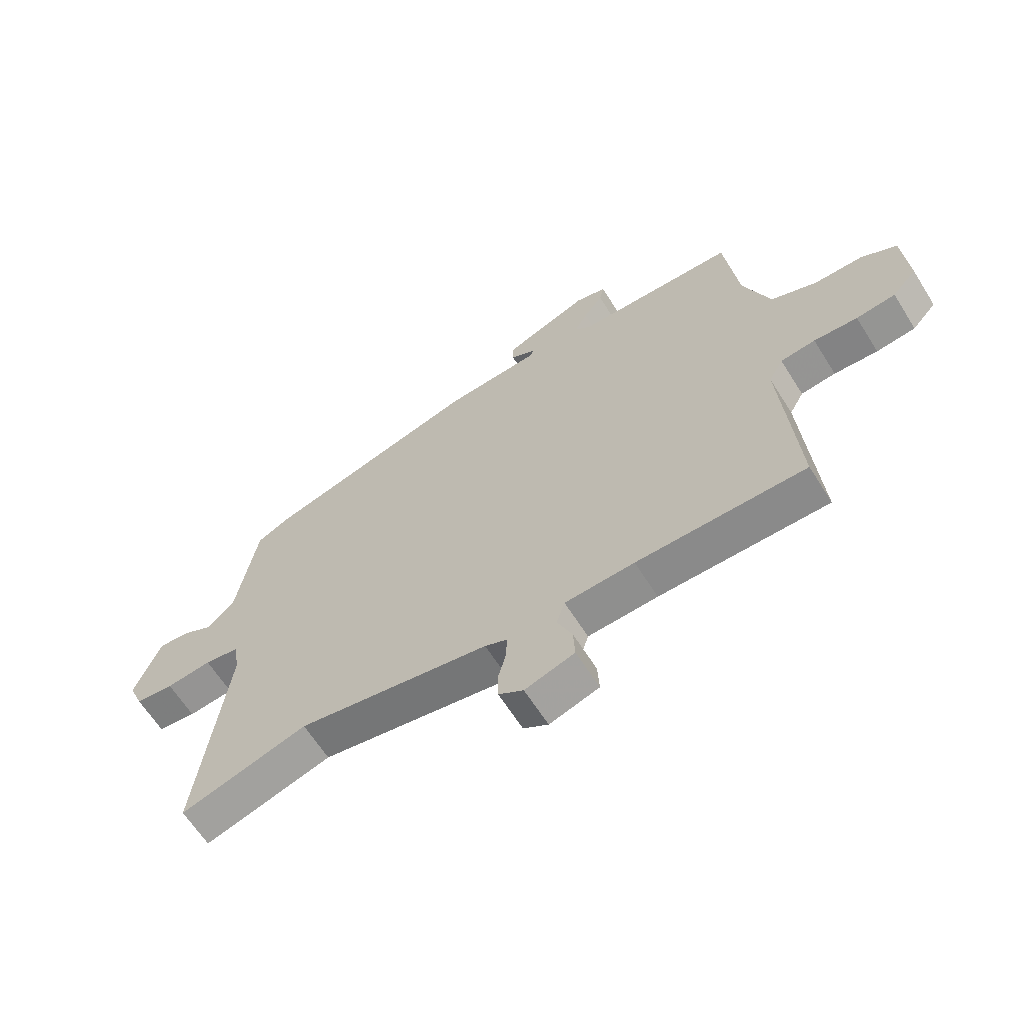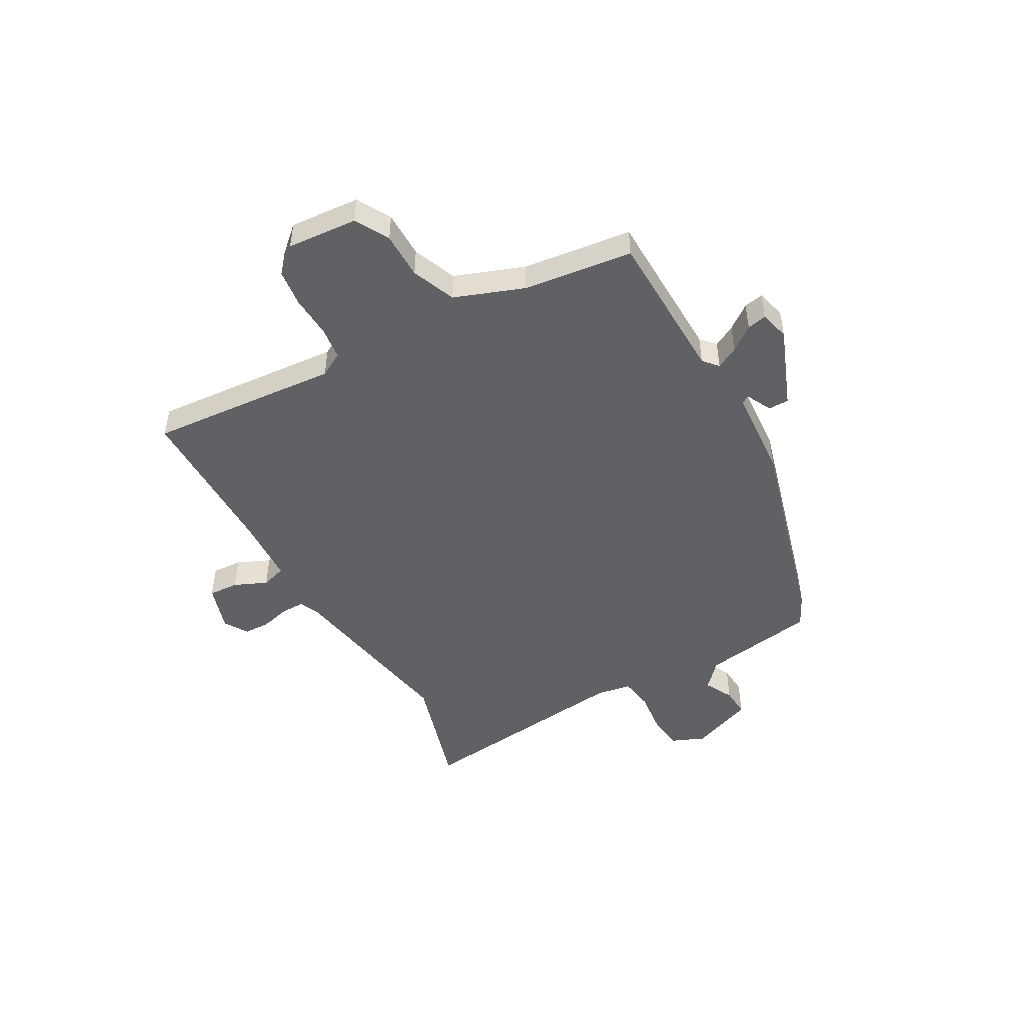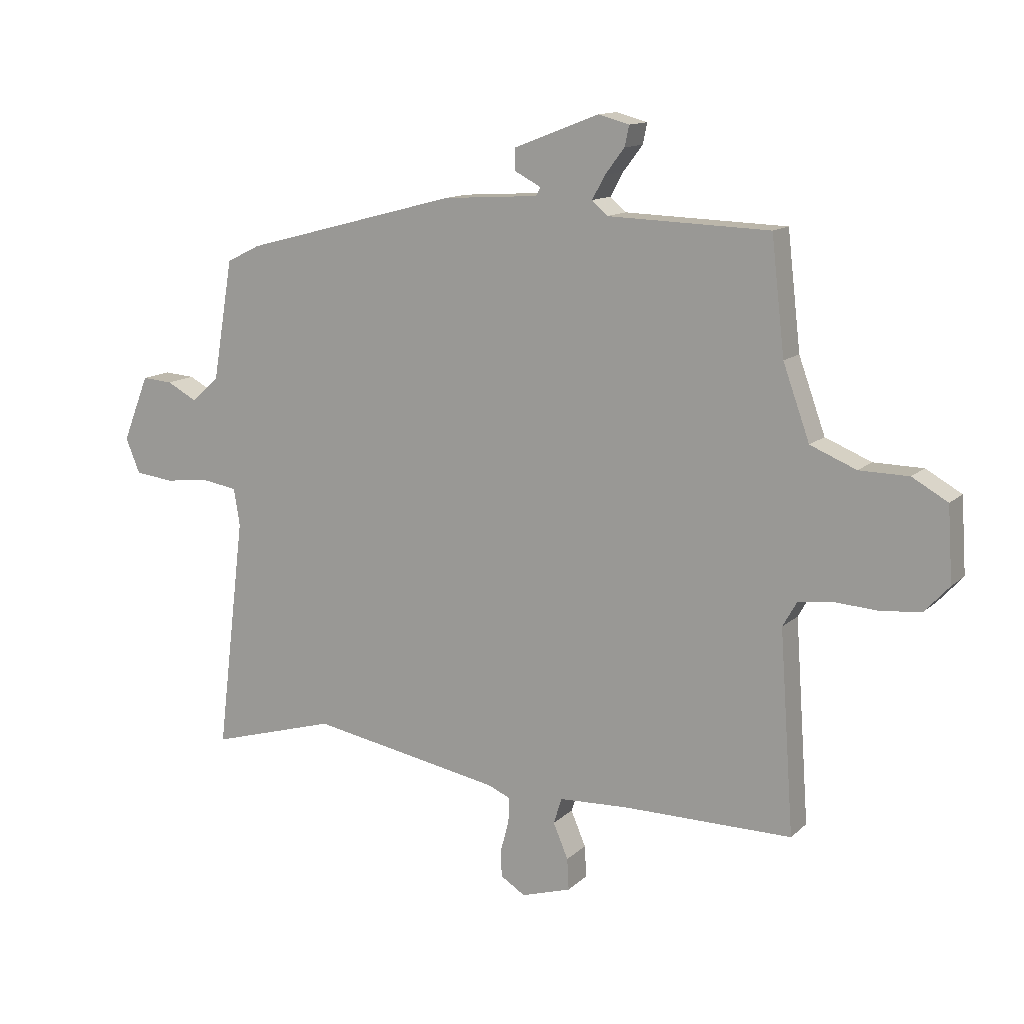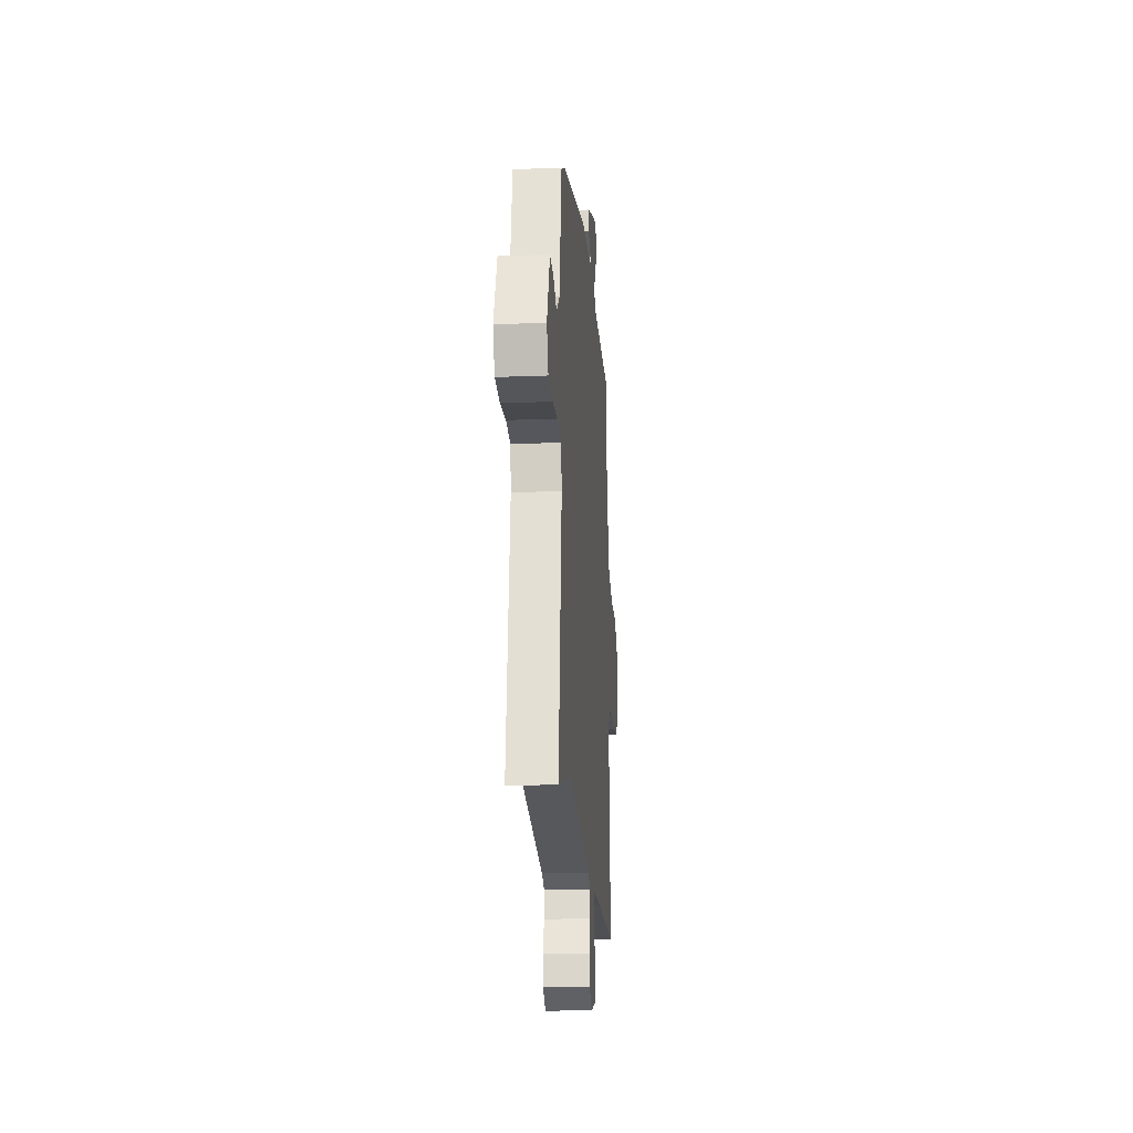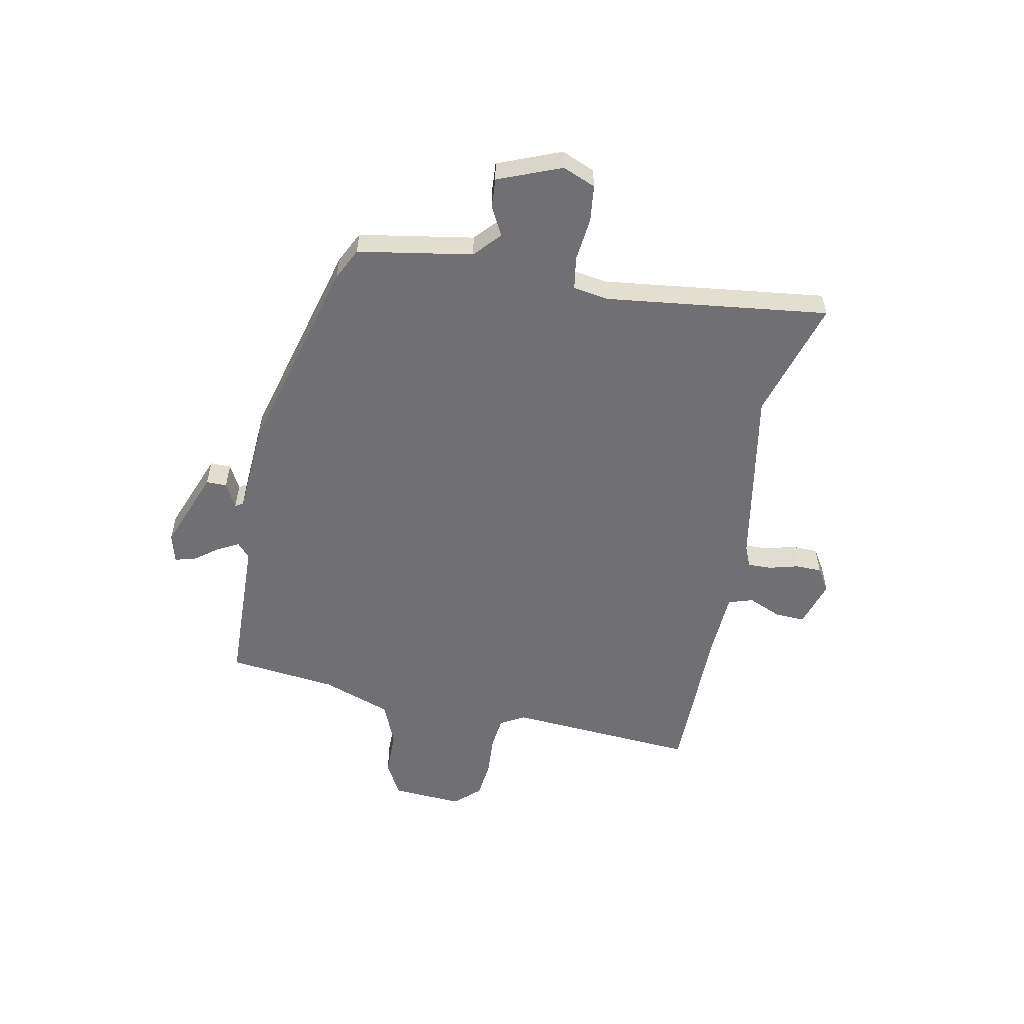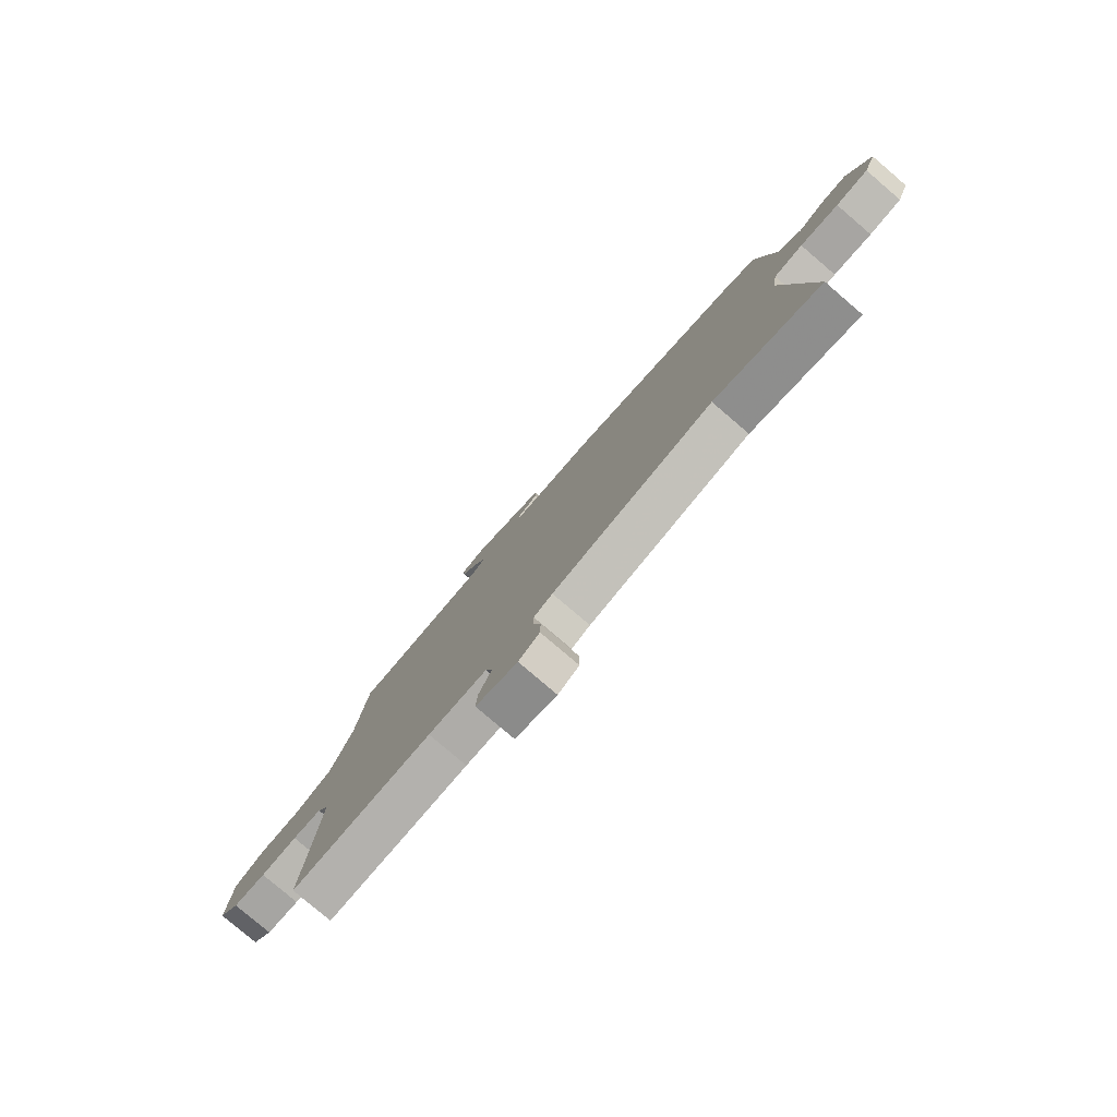
<metadata>
{"format":"obj","ext":"obj","renderer":"f3d","projection":"perspective","resolution":1024,"background":"white","views":[{"elev":-63.5,"azim":-147.9,"up":"+Z"},{"elev":-47.9,"azim":-61.2,"up":"+Y"},{"elev":13.0,"azim":-151.9,"up":"+Z"},{"elev":-18.6,"azim":94.3,"up":"+Z"},{"elev":-55.0,"azim":78.8,"up":"+Y"},{"elev":-79.3,"azim":49.5,"up":"+Z"}]}
</metadata>
<code>
v 0.582 0.07 -0.524
v 0.352 0.07 -0.457
v 0.005 0.07 -0.519
v -0.035 0.07 -0.536
v -0.034 0.07 -0.581
v -0.019 0.07 -0.637
v -0.02 0.07 -0.687
v -0.065 0.07 -0.715
v -0.155 0.07 -0.687
v -0.152 0.07 -0.63
v -0.125 0.07 -0.567
v -0.14 0.07 -0.52
v -0.266 0.07 -0.514
v -0.571 0.07 -0.514
v -0.545 0.07 -0.151
v -0.571 0.07 -0.105
v -0.634 0.07 -0.098
v -0.713 0.07 -0.103
v -0.784 0.07 -0.095
v -0.828 0.07 -0.047
v -0.819 0.07 0.087
v -0.755 0.07 0.123
v -0.666 0.07 0.124
v -0.583 0.07 0.158
v -0.535 0.07 0.291
v -0.511 0.07 0.498
v -0.219 0.07 0.507
v -0.191 0.07 0.532
v -0.214 0.07 0.574
v -0.249 0.07 0.62
v -0.257 0.07 0.657
v -0.201 0.07 0.672
v -0.047 0.07 0.613
v -0.047 0.07 0.574
v -0.095 0.07 0.549
v -0.086 0.07 0.534
v 0.087 0.07 0.523
v 0.476 0.07 0.42
v 0.537 0.07 0.39
v 0.574 0.07 0.172
v 0.624 0.07 0.127
v 0.679 0.07 0.156
v 0.735 0.07 0.16
v 0.783 0.07 0.04
v 0.757 0.07 -0.023
v 0.687 0.07 -0.031
v 0.604 0.07 -0.022
v 0.541 0.07 -0.032
v 0.53 0.07 -0.099
v 0.582 0 -0.524
v 0.352 0 -0.457
v 0.005 0 -0.519
v -0.035 0 -0.536
v -0.034 0 -0.581
v -0.019 0 -0.637
v -0.02 0 -0.687
v -0.065 0 -0.715
v -0.155 0 -0.687
v -0.152 0 -0.63
v -0.125 0 -0.567
v -0.14 0 -0.52
v -0.266 0 -0.514
v -0.571 0 -0.514
v -0.545 0 -0.151
v -0.571 0 -0.105
v -0.634 0 -0.098
v -0.713 0 -0.103
v -0.784 0 -0.095
v -0.828 0 -0.047
v -0.819 0 0.087
v -0.755 0 0.123
v -0.666 0 0.124
v -0.583 0 0.158
v -0.535 0 0.291
v -0.511 0 0.498
v -0.219 0 0.507
v -0.191 0 0.532
v -0.214 0 0.574
v -0.249 0 0.62
v -0.257 0 0.657
v -0.201 0 0.672
v -0.047 0 0.613
v -0.047 0 0.574
v -0.095 0 0.549
v -0.086 0 0.534
v 0.087 0 0.523
v 0.476 0 0.42
v 0.537 0 0.39
v 0.574 0 0.172
v 0.624 0 0.127
v 0.679 0 0.156
v 0.735 0 0.16
v 0.783 0 0.04
v 0.757 0 -0.023
v 0.687 0 -0.031
v 0.604 0 -0.022
v 0.541 0 -0.032
v 0.53 0 -0.099
f 44 45 46 47
f 44 47 48
f 41 42 43 44
f 41 44 48
f 40 41 48
f 39 40 48 49
f 36 37 38 39
f 32 33 34 35
f 32 35 36
f 29 30 31 32
f 28 29 32 36
f 27 28 36 39
f 25 26 27 39
f 20 21 22 23
f 20 23 24
f 17 18 19 20
f 16 17 20 24
f 15 16 24 25
f 13 14 15
f 12 13 15 25
f 8 9 10 11
f 8 11 12
f 5 6 7 8
f 4 5 8 12
f 3 4 12 25
f 49 1 2
f 25 39 49
f 2 3 25 49
f 96 95 94 93
f 97 96 93
f 93 92 91 90
f 97 93 90
f 97 90 89
f 98 97 89 88
f 88 87 86 85
f 84 83 82 81
f 85 84 81
f 81 80 79 78
f 85 81 78 77
f 88 85 77 76
f 88 76 75 74
f 72 71 70 69
f 73 72 69
f 69 68 67 66
f 73 69 66 65
f 74 73 65 64
f 64 63 62
f 74 64 62 61
f 60 59 58 57
f 61 60 57
f 57 56 55 54
f 61 57 54 53
f 74 61 53 52
f 51 50 98
f 98 88 74
f 98 74 52 51
f 1 50 51 2
f 2 51 52 3
f 3 52 53 4
f 4 53 54 5
f 5 54 55 6
f 6 55 56 7
f 7 56 57 8
f 8 57 58 9
f 9 58 59 10
f 10 59 60 11
f 11 60 61 12
f 12 61 62 13
f 13 62 63 14
f 14 63 64 15
f 15 64 65 16
f 16 65 66 17
f 17 66 67 18
f 18 67 68 19
f 19 68 69 20
f 20 69 70 21
f 21 70 71 22
f 22 71 72 23
f 23 72 73 24
f 24 73 74 25
f 25 74 75 26
f 26 75 76 27
f 27 76 77 28
f 28 77 78 29
f 29 78 79 30
f 30 79 80 31
f 31 80 81 32
f 32 81 82 33
f 33 82 83 34
f 34 83 84 35
f 35 84 85 36
f 36 85 86 37
f 37 86 87 38
f 38 87 88 39
f 39 88 89 40
f 40 89 90 41
f 41 90 91 42
f 42 91 92 43
f 43 92 93 44
f 44 93 94 45
f 45 94 95 46
f 46 95 96 47
f 47 96 97 48
f 48 97 98 49
f 49 98 50 1

</code>
